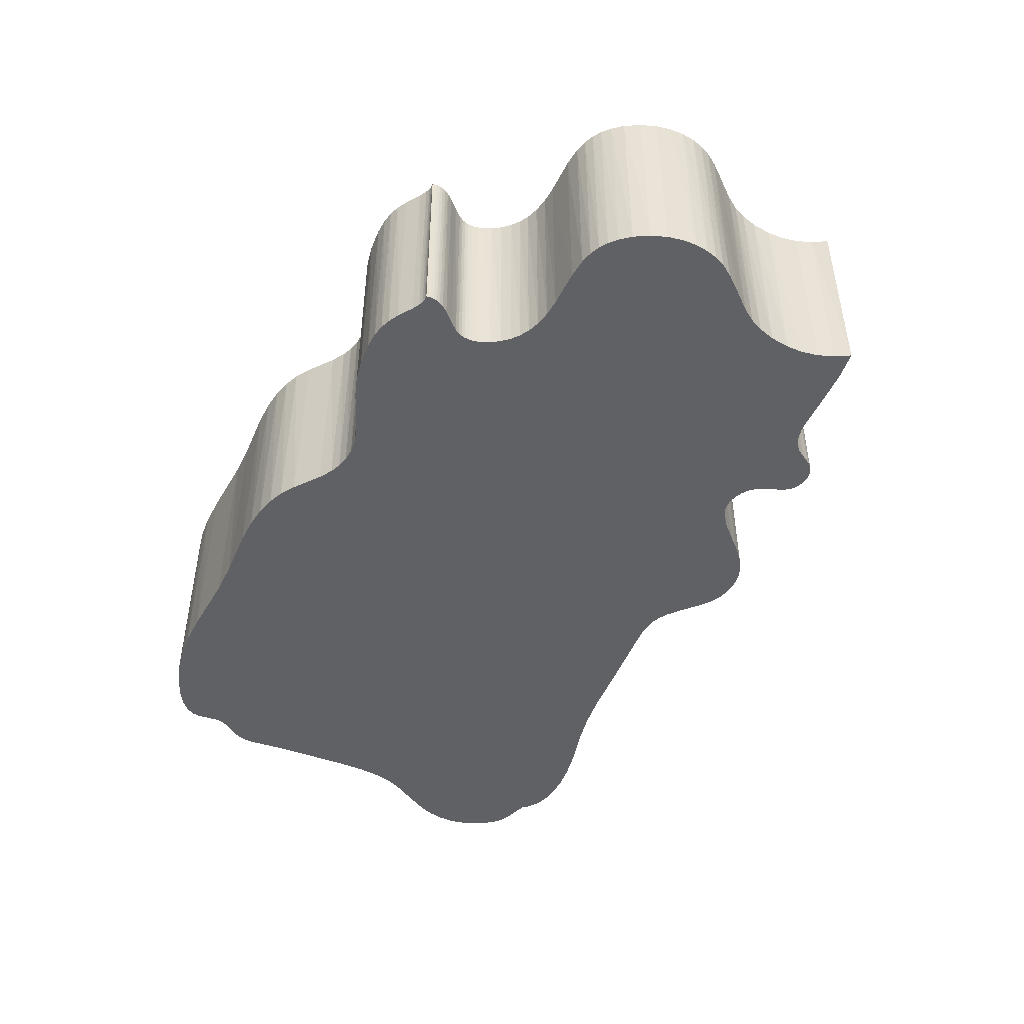
<metadata>
{"format":"obj","ext":"obj","renderer":"f3d","projection":"perspective","resolution":1024,"background":"white","views":[{"elev":-48.2,"azim":-152.6,"up":"+Z"}]}
</metadata>
<code>
o obj1
v 59.45 120.6 3
v 59.45 120.6 0
v 59.41 120.5 0
v 59.41 120.5 3
v 59.37 120.5 0
v 59.37 120.5 3
v 59.35 120.4 0
v 59.35 120.4 3
v 59.34 120.4 0
v 59.34 120.4 3
v 59.33 120.3 0
v 59.33 120.3 3
v 59.33 120.2 0
v 59.33 120.2 3
v 59.35 120 0
v 59.35 120 3
v 59.36 119.9 0
v 59.36 119.9 3
v 59.35 119.8 0
v 59.35 119.8 3
v 59.34 119.7 0
v 59.34 119.7 3
v 59.31 119.7 0
v 59.31 119.7 3
v 59.27 119.6 0
v 59.27 119.6 3
v 59.22 119.5 0
v 59.22 119.5 3
v 59.13 119.5 0
v 59.13 119.5 3
v 59.02 119.4 0
v 59.02 119.4 3
v 58.87 119.4 0
v 58.87 119.4 3
v 58.71 119.3 0
v 58.71 119.3 3
v 58.56 119.3 0
v 58.56 119.3 3
v 58.42 119.4 0
v 58.42 119.4 3
v 58.23 119.4 0
v 58.23 119.4 3
v 58.04 119.5 0
v 58.04 119.5 3
v 57.84 119.6 0
v 57.84 119.6 3
v 57.42 119.9 0
v 57.42 119.9 3
v 57.18 120.1 0
v 57.18 120.1 3
v 57.02 120.2 0
v 57.02 120.2 3
v 56.87 120.2 0
v 56.87 120.2 3
v 56.72 120.2 0
v 56.72 120.2 3
v 56.56 120.2 0
v 56.56 120.2 3
v 56.36 120.1 0
v 56.36 120.1 3
v 56.13 120 0
v 56.13 120 3
v 55.93 119.9 0
v 55.93 119.9 3
v 55.76 119.8 0
v 55.76 119.8 3
v 55.62 119.6 0
v 55.62 119.6 3
v 55.52 119.4 0
v 55.52 119.4 3
v 55.46 119.3 0
v 55.46 119.3 3
v 55.42 119.1 0
v 55.42 119.1 3
v 55.41 118.9 0
v 55.41 118.9 3
v 55.42 118.6 0
v 55.42 118.6 3
v 55.44 118.2 0
v 55.44 118.2 3
v 55.43 118 0
v 55.43 118 3
v 55.39 117.8 0
v 55.39 117.8 3
v 55.3 117.6 0
v 55.3 117.6 3
v 55.15 117.3 0
v 55.15 117.3 3
v 55 117.1 0
v 55 117.1 3
v 54.82 117 0
v 54.82 117 3
v 54.61 116.8 0
v 54.61 116.8 3
v 54.38 116.7 0
v 54.38 116.7 3
v 54.38 116.7 0
v 54.66 116.5 0
v 54.66 116.5 3
v 55.04 116.2 0
v 55.04 116.2 3
v 55.47 115.8 0
v 55.47 115.8 3
v 55.58 115.7 0
v 55.58 115.7 3
v 55.65 115.7 0
v 55.65 115.7 3
v 55.7 115.6 0
v 55.7 115.6 3
v 55.73 115.5 0
v 55.73 115.5 3
v 55.75 115.4 0
v 55.75 115.4 3
v 55.75 115.4 0
v 55.75 115.4 3
v 55.74 115.2 0
v 55.74 115.2 3
v 55.72 115.1 0
v 55.72 115.1 3
v 55.72 115 0
v 55.72 115 3
v 55.73 115 0
v 55.73 115 3
v 55.74 114.9 0
v 55.74 114.9 3
v 55.75 114.9 0
v 55.75 114.9 3
v 55.78 114.9 0
v 55.78 114.9 3
v 55.81 114.8 0
v 55.81 114.8 3
v 55.86 114.8 0
v 55.86 114.8 3
v 55.92 114.8 0
v 55.92 114.8 3
v 55.99 114.7 0
v 55.99 114.7 3
v 56.05 114.7 0
v 56.05 114.7 3
v 56.11 114.7 0
v 56.11 114.7 3
v 56.16 114.7 0
v 56.16 114.7 3
v 56.21 114.7 0
v 56.21 114.7 3
v 56.29 114.8 0
v 56.29 114.8 3
v 56.45 114.8 0
v 56.45 114.8 3
v 56.58 114.9 0
v 56.58 114.9 3
v 56.66 115 0
v 56.66 115 3
v 56.73 115 0
v 56.73 115 3
v 56.82 115 0
v 56.82 115 3
v 56.91 115 0
v 56.91 115 3
v 57 115 0
v 57 115 3
v 57.08 114.9 0
v 57.08 114.9 3
v 57.15 114.9 0
v 57.15 114.9 3
v 57.2 114.8 0
v 57.2 114.8 3
v 57.25 114.8 0
v 57.25 114.8 3
v 57.29 114.7 0
v 57.29 114.7 3
v 57.33 114.6 0
v 57.33 114.6 3
v 57.37 114.5 0
v 57.37 114.5 3
v 57.4 114.2 0
v 57.4 114.2 3
v 57.42 114 0
v 57.42 114 3
v 57.46 113.7 0
v 57.46 113.7 3
v 57.51 113.6 0
v 57.51 113.6 3
v 57.57 113.4 0
v 57.57 113.4 3
v 57.65 113.3 0
v 57.65 113.3 3
v 57.74 113.2 0
v 57.74 113.2 3
v 57.86 113.1 0
v 57.86 113.1 3
v 58 113.1 0
v 58 113.1 3
v 58.12 113 0
v 58.12 113 3
v 58.25 113 0
v 58.25 113 3
v 58.45 113 0
v 58.45 113 3
v 58.82 113.1 0
v 58.82 113.1 3
v 59.06 113.1 0
v 59.06 113.1 3
v 59.2 113.1 0
v 59.2 113.1 3
v 59.31 113 0
v 59.31 113 3
v 59.42 113 0
v 59.42 113 3
v 59.58 112.9 0
v 59.58 112.9 3
v 59.83 112.7 0
v 59.83 112.7 3
v 60.48 112.1 0
v 60.48 112.1 3
v 61.03 111.6 0
v 61.03 111.6 3
v 61.36 111.3 0
v 61.36 111.3 3
v 61.67 111 0
v 61.67 111 3
v 61.98 110.6 0
v 61.98 110.6 3
v 62.28 110.3 0
v 62.28 110.3 3
v 62.53 110.1 0
v 62.53 110.1 3
v 62.74 109.9 0
v 62.74 109.9 3
v 62.92 109.8 0
v 62.92 109.8 3
v 63.06 109.8 0
v 63.06 109.8 3
v 63.2 109.7 0
v 63.2 109.7 3
v 63.32 109.7 0
v 63.32 109.7 3
v 63.37 109.7 0
v 63.37 109.7 3
v 63.37 109.7 0
v 63.38 109.7 0
v 63.38 109.7 3
v 63.38 109.7 0
v 63.38 109.7 3
v 63.39 109.7 0
v 63.39 109.7 3
v 63.39 109.8 0
v 63.39 109.8 3
v 63.4 109.8 0
v 63.4 109.8 3
v 63.41 109.8 0
v 63.41 109.8 3
v 63.43 109.8 0
v 63.43 109.8 3
v 63.46 109.8 0
v 63.46 109.8 3
v 63.56 109.7 0
v 63.56 109.7 3
v 63.83 109.6 0
v 63.83 109.6 3
v 63.94 109.6 0
v 63.94 109.6 3
v 64.05 109.6 0
v 64.05 109.6 3
v 64.15 109.6 0
v 64.15 109.6 3
v 64.31 109.7 0
v 64.31 109.7 3
v 64.55 109.8 0
v 64.55 109.8 3
v 64.7 109.9 0
v 64.7 109.9 3
v 64.83 110.1 0
v 64.83 110.1 3
v 64.94 110.2 0
v 64.94 110.2 3
v 65.03 110.4 0
v 65.03 110.4 3
v 65.09 110.6 0
v 65.09 110.6 3
v 65.14 110.9 0
v 65.14 110.9 3
v 65.18 111.2 0
v 65.18 111.2 3
v 65.2 111.3 0
v 65.2 111.3 3
v 65.26 111.5 0
v 65.26 111.5 3
v 65.37 111.8 0
v 65.37 111.8 3
v 65.55 112 -0
v 65.55 112 3
v 65.82 112.4 0
v 65.82 112.4 3
v 66.36 113 0
v 66.36 113 3
v 66.53 113.2 0
v 66.53 113.2 3
v 66.77 113.4 0
v 66.77 113.4 3
v 66.88 113.6 0
v 66.88 113.6 3
v 66.95 113.7 -0
v 66.95 113.7 3
v 66.99 113.7 0
v 66.99 113.7 3
v 67.01 113.8 0
v 67.01 113.8 3
v 67.03 113.9 0
v 67.03 113.9 3
v 67.04 114.1 0
v 67.04 114.1 3
v 67.05 114.2 0
v 67.05 114.2 3
v 67.07 114.3 0
v 67.07 114.3 3
v 67.1 114.3 0
v 67.1 114.3 3
v 67.13 114.3 0
v 67.13 114.3 3
v 67.22 114.4 0
v 67.22 114.4 3
v 67.31 114.5 0
v 67.31 114.5 3
v 67.35 114.6 0
v 67.35 114.6 3
v 67.38 114.6 0
v 67.38 114.6 3
v 67.39 114.7 0
v 67.39 114.7 3
v 67.41 114.7 0
v 67.41 114.7 3
v 67.42 114.8 0
v 67.42 114.8 3
v 67.41 114.9 0
v 67.41 114.9 3
v 67.39 115 0
v 67.39 115 3
v 67.32 115.2 0
v 67.32 115.2 3
v 67.17 115.4 0
v 67.17 115.4 3
v 66.96 115.8 0
v 66.96 115.8 3
v 66.72 116 0
v 66.72 116 3
v 66.46 116.3 0
v 66.46 116.3 3
v 66.08 116.5 0
v 66.08 116.5 3
v 65.34 117 0
v 65.34 117 3
v 64.93 117.3 0
v 64.93 117.3 3
v 64.39 117.8 0
v 64.39 117.8 3
v 64.09 118 0
v 64.09 118 3
v 63.82 118.2 0
v 63.82 118.2 3
v 63.56 118.3 0
v 63.56 118.3 3
v 63.33 118.3 0
v 63.33 118.3 3
v 63.07 118.3 0
v 63.07 118.3 3
v 62.61 118.3 0
v 62.61 118.3 3
v 62.38 118.3 0
v 62.38 118.3 3
v 62.22 118.4 0
v 62.22 118.4 3
v 62.05 118.5 0
v 62.05 118.5 3
v 61.9 118.6 0
v 61.9 118.6 3
v 61.77 118.7 0
v 61.77 118.7 3
v 61.63 118.9 -0
v 61.63 118.9 3
v 61.47 119.1 0
v 61.47 119.1 3
v 61.29 119.5 0
v 61.29 119.5 3
v 61.29 119.5 0
v 61.29 119.5 3
v 61.11 119.7 0
v 61.11 119.7 3
v 60.9 120 0
v 60.9 120 3
v 60.65 120.2 0
v 60.65 120.2 3
v 60.46 120.3 0
v 60.46 120.3 3
v 60.3 120.4 0
v 60.3 120.4 3
v 60.16 120.4 0
v 60.16 120.4 3
v 59.98 120.5 0
v 59.98 120.5 3
v 59.73 120.5 0
v 59.73 120.5 3
v 59.61 120.5 0
v 59.61 120.5 3
v 59.55 120.5 0
v 59.55 120.5 3
v 59.5 120.5 0
v 59.5 120.5 3
v 59.47 120.6 0
v 59.47 120.6 3
v 59.45 120.6 0
v 59.5 120.5 0
v 59.35 120 0
v 59.34 119.7 0
v 59.35 119.8 0
v 59.36 119.9 0
v 58.04 119.5 0
v 58.23 119.4 0
v 55.42 118.6 0
v 56.73 115 0
v 55.75 115.4 0
v 54.66 116.5 0
v 54.38 116.7 0
v 54.61 116.8 0
v 59.33 120.2 0
v 59.33 120.3 0
v 59.34 120.4 0
v 59.35 120.4 0
v 60.65 120.2 0
v 61.63 118.9 0
v 59.31 119.7 0
v 59.27 119.6 0
v 62.28 110.3 0
v 61.67 111 0
v 61.36 111.3 0
v 61.03 111.6 0
v 54.82 117 0
v 55.7 115.6 0
v 55.65 115.7 0
v 55.39 117.8 0
v 55.43 118 0
v 55.44 118.2 0
v 59.37 120.5 0
v 59.41 120.5 0
v 55.41 118.9 0
v 57.42 119.9 0
v 57.84 119.6 0
v 62.74 109.9 0
v 62.53 110.1 0
v 63.32 109.7 0
v 56.58 114.9 0
v 55.74 115.2 0
v 56.45 114.8 0
v 55.58 115.7 0
v 55.47 115.8 0
v 59.42 113 0
v 59.31 113 0
v 59.2 113.1 0
v 57.25 114.8 0
v 58.82 113.1 0
v 57.37 114.5 0
v 59.06 113.1 0
v 57.33 114.6 0
v 57.29 114.7 0
v 60.48 112.1 0
v 59.83 112.7 0
v 59.58 112.9 0
v 57.08 114.9 0
v 57 115 0
v 56.91 115 0
v 55.75 115.4 0
v 55.73 115.5 0
v 58.42 119.4 0
v 58.56 119.3 0
v 55.73 115 0
v 55.72 115 0
v 55.72 115.1 0
v 55 117.1 0
v 55.15 117.3 0
v 55.3 117.6 0
v 55.46 119.3 0
v 55.52 119.4 0
v 56.56 120.2 0
v 56.72 120.2 0
v 56.87 120.2 0
v 58.71 119.3 0
v 58.87 119.4 0
v 59.02 119.4 0
v 65.55 112 0
v 57.02 120.2 0
v 57.18 120.1 0
v 63.2 109.7 0
v 63.06 109.8 0
v 62.92 109.8 0
v 55.42 119.1 0
v 55.93 119.9 0
v 56.36 120.1 0
v 56.13 120 0
v 59.13 119.5 0
v 59.22 119.5 0
v 66.46 116.3 0
v 67.01 113.8 0
v 66.95 113.7 0
v 65.2 111.3 0
v 65.18 111.2 0
v 57.51 113.6 0
v 57.46 113.7 0
v 58.45 113 0
v 57.42 114 0
v 57.4 114.2 0
v 56.21 114.7 0
v 56.16 114.7 0
v 55.86 114.8 0
v 55.81 114.8 0
v 55.78 114.9 0
v 55.62 119.6 0
v 55.76 119.8 0
v 63.33 118.3 0
v 57.65 113.3 0
v 57.57 113.4 0
v 56.11 114.7 0
v 56.05 114.7 0
v 55.92 114.8 0
v 55.99 114.7 0
v 55.75 114.9 0
v 55.74 114.9 0
v 64.31 109.7 0
v 58.25 113 0
v 58.12 113 0
v 58 113.1 0
v 57.86 113.1 0
v 57.74 113.2 0
f 1 2 3
f 1 3 4
f 4 3 5
f 4 5 6
f 6 5 7
f 6 7 8
f 8 7 9
f 8 9 10
f 10 9 11
f 10 11 12
f 12 11 13
f 12 13 14
f 14 13 15
f 14 15 16
f 16 15 17
f 16 17 18
f 18 17 19
f 18 19 20
f 20 19 21
f 20 21 22
f 22 21 23
f 22 23 24
f 24 23 25
f 24 25 26
f 26 25 27
f 26 27 28
f 28 27 29
f 28 29 30
f 30 29 31
f 30 31 32
f 32 31 33
f 32 33 34
f 34 33 35
f 34 35 36
f 36 35 37
f 36 37 38
f 38 37 39
f 38 39 40
f 40 39 41
f 40 41 42
f 42 41 43
f 42 43 44
f 44 43 45
f 44 45 46
f 46 45 47
f 46 47 48
f 48 47 49
f 48 49 50
f 50 49 51
f 50 51 52
f 52 51 53
f 52 53 54
f 54 53 55
f 54 55 56
f 56 55 57
f 56 57 58
f 58 57 59
f 58 59 60
f 60 59 61
f 60 61 62
f 62 61 63
f 62 63 64
f 64 63 65
f 64 65 66
f 66 65 67
f 66 67 68
f 68 67 69
f 68 69 70
f 70 69 71
f 70 71 72
f 72 71 73
f 72 73 74
f 74 73 75
f 74 75 76
f 76 75 77
f 76 77 78
f 78 77 79
f 78 79 80
f 80 79 81
f 80 81 82
f 82 81 83
f 82 83 84
f 84 83 85
f 84 85 86
f 86 85 87
f 86 87 88
f 88 87 89
f 88 89 90
f 90 89 91
f 90 91 92
f 92 91 93
f 92 93 94
f 94 93 95
f 94 95 96
f 96 97 98
f 96 98 99
f 99 98 100
f 99 100 101
f 101 100 102
f 101 102 103
f 103 102 104
f 103 104 105
f 105 104 106
f 105 106 107
f 107 106 108
f 107 108 109
f 109 108 110
f 109 110 111
f 111 110 112
f 111 112 113
f 113 112 114
f 113 114 115
f 115 114 116
f 115 116 117
f 117 116 118
f 117 118 119
f 119 118 120
f 119 120 121
f 121 120 122
f 121 122 123
f 123 122 124
f 123 124 125
f 125 124 126
f 125 126 127
f 127 126 128
f 127 128 129
f 129 128 130
f 129 130 131
f 131 130 132
f 131 132 133
f 133 132 134
f 133 134 135
f 135 134 136
f 135 136 137
f 137 136 138
f 137 138 139
f 139 138 140
f 139 140 141
f 141 140 142
f 141 142 143
f 143 142 144
f 143 144 145
f 145 144 146
f 145 146 147
f 147 146 148
f 147 148 149
f 149 148 150
f 149 150 151
f 151 150 152
f 151 152 153
f 153 152 154
f 153 154 155
f 155 154 156
f 155 156 157
f 157 156 158
f 157 158 159
f 159 158 160
f 159 160 161
f 161 160 162
f 161 162 163
f 163 162 164
f 163 164 165
f 165 164 166
f 165 166 167
f 167 166 168
f 167 168 169
f 169 168 170
f 169 170 171
f 171 170 172
f 171 172 173
f 173 172 174
f 173 174 175
f 175 174 176
f 175 176 177
f 177 176 178
f 177 178 179
f 179 178 180
f 179 180 181
f 181 180 182
f 181 182 183
f 183 182 184
f 183 184 185
f 185 184 186
f 185 186 187
f 187 186 188
f 187 188 189
f 189 188 190
f 189 190 191
f 191 190 192
f 191 192 193
f 193 192 194
f 193 194 195
f 195 194 196
f 195 196 197
f 197 196 198
f 197 198 199
f 199 198 200
f 199 200 201
f 201 200 202
f 201 202 203
f 203 202 204
f 203 204 205
f 205 204 206
f 205 206 207
f 207 206 208
f 207 208 209
f 209 208 210
f 209 210 211
f 211 210 212
f 211 212 213
f 213 212 214
f 213 214 215
f 215 214 216
f 215 216 217
f 217 216 218
f 217 218 219
f 219 218 220
f 219 220 221
f 221 220 222
f 221 222 223
f 223 222 224
f 223 224 225
f 225 224 226
f 225 226 227
f 227 226 228
f 227 228 229
f 229 228 230
f 229 230 231
f 231 230 232
f 231 232 233
f 233 232 234
f 233 234 235
f 235 234 236
f 235 236 237
f 237 236 238
f 237 238 239
f 239 240 241
f 239 241 242
f 242 241 243
f 242 243 244
f 244 243 245
f 244 245 246
f 246 245 247
f 246 247 248
f 248 247 249
f 248 249 250
f 250 249 251
f 250 251 252
f 252 251 253
f 252 253 254
f 254 253 255
f 254 255 256
f 256 255 257
f 256 257 258
f 258 257 259
f 258 259 260
f 260 259 261
f 260 261 262
f 262 261 263
f 262 263 264
f 264 263 265
f 264 265 266
f 266 265 267
f 266 267 268
f 268 267 269
f 268 269 270
f 270 269 271
f 270 271 272
f 272 271 273
f 272 273 274
f 274 273 275
f 274 275 276
f 276 275 277
f 276 277 278
f 278 277 279
f 278 279 280
f 280 279 281
f 280 281 282
f 282 281 283
f 282 283 284
f 284 283 285
f 284 285 286
f 286 285 287
f 286 287 288
f 288 287 289
f 288 289 290
f 290 289 291
f 290 291 292
f 292 291 293
f 292 293 294
f 294 293 295
f 294 295 296
f 296 295 297
f 296 297 298
f 298 297 299
f 298 299 300
f 300 299 301
f 300 301 302
f 302 301 303
f 302 303 304
f 304 303 305
f 304 305 306
f 306 305 307
f 306 307 308
f 308 307 309
f 308 309 310
f 310 309 311
f 310 311 312
f 312 311 313
f 312 313 314
f 314 313 315
f 314 315 316
f 316 315 317
f 316 317 318
f 318 317 319
f 318 319 320
f 320 319 321
f 320 321 322
f 322 321 323
f 322 323 324
f 324 323 325
f 324 325 326
f 326 325 327
f 326 327 328
f 328 327 329
f 328 329 330
f 330 329 331
f 330 331 332
f 332 331 333
f 332 333 334
f 334 333 335
f 334 335 336
f 336 335 337
f 336 337 338
f 338 337 339
f 338 339 340
f 340 339 341
f 340 341 342
f 342 341 343
f 342 343 344
f 344 343 345
f 344 345 346
f 346 345 347
f 346 347 348
f 348 347 349
f 348 349 350
f 350 349 351
f 350 351 352
f 352 351 353
f 352 353 354
f 354 353 355
f 354 355 356
f 356 355 357
f 356 357 358
f 358 357 359
f 358 359 360
f 360 359 361
f 360 361 362
f 362 361 363
f 362 363 364
f 364 363 365
f 364 365 366
f 366 365 367
f 366 367 368
f 368 367 369
f 368 369 370
f 370 369 371
f 370 371 372
f 372 371 373
f 372 373 374
f 374 373 375
f 374 375 376
f 376 375 377
f 376 377 378
f 378 377 379
f 378 379 380
f 380 379 381
f 380 381 382
f 382 381 383
f 382 383 384
f 384 383 385
f 384 385 386
f 386 385 387
f 386 387 388
f 388 387 389
f 388 389 390
f 390 389 391
f 390 391 392
f 392 391 393
f 392 393 394
f 394 393 395
f 394 395 396
f 396 395 397
f 396 397 398
f 398 397 399
f 398 399 400
f 400 399 401
f 400 401 402
f 402 401 403
f 402 403 404
f 404 403 405
f 404 405 406
f 406 405 407
f 406 407 408
f 408 407 409
f 408 409 410
f 410 409 411
f 410 411 1
f 8 10 410
f 153 155 115
f 410 10 408
f 109 111 316
f 316 111 113
f 316 113 115
f 237 239 242
f 40 42 78
f 78 42 44
f 10 12 408
f 408 12 14
f 408 14 406
f 406 14 16
f 406 16 404
f 404 16 18
f 404 18 402
f 244 221 242
f 242 221 223
f 368 370 338
f 338 370 372
f 20 386 18
f 18 386 388
f 18 388 390
f 1 4 410
f 410 4 6
f 410 6 8
f 316 78 80
f 153 115 151
f 151 115 117
f 151 117 149
f 378 380 22
f 22 380 382
f 22 382 20
f 20 382 384
f 20 384 386
f 24 374 22
f 22 374 376
f 22 376 378
f 24 320 322
f 40 78 38
f 38 78 316
f 38 316 36
f 390 392 18
f 18 392 394
f 18 394 396
f 80 82 316
f 316 82 84
f 316 84 86
f 215 217 244
f 244 217 219
f 244 219 221
f 205 167 169
f 248 250 167
f 250 252 167
f 167 252 316
f 167 316 165
f 165 316 163
f 286 288 256
f 396 398 18
f 18 398 400
f 18 400 402
f 96 99 94
f 94 99 101
f 94 101 92
f 92 101 103
f 92 103 105
f 155 157 115
f 115 157 159
f 115 159 316
f 316 159 161
f 316 161 163
f 199 201 179
f 252 254 316
f 316 254 256
f 316 256 314
f 314 256 312
f 348 350 338
f 338 350 352
f 338 352 368
f 30 32 316
f 316 32 34
f 316 34 36
f 105 107 92
f 92 107 109
f 92 109 90
f 90 109 316
f 90 316 88
f 88 316 86
f 229 237 227
f 227 237 242
f 227 242 225
f 225 242 223
f 205 207 167
f 167 207 209
f 167 209 211
f 169 171 205
f 205 171 173
f 205 173 203
f 203 173 175
f 203 175 201
f 201 175 177
f 201 177 179
f 248 167 246
f 246 167 211
f 246 211 244
f 244 211 213
f 244 213 215
f 286 256 284
f 284 256 258
f 284 258 282
f 338 340 348
f 348 340 342
f 348 342 346
f 346 342 344
f 352 354 368
f 368 354 356
f 368 356 366
f 366 356 358
f 322 324 24
f 24 324 326
f 24 326 328
f 328 330 24
f 24 330 332
f 24 332 334
f 320 24 318
f 318 24 26
f 318 26 316
f 316 26 28
f 316 28 30
f 52 54 76
f 76 54 56
f 76 56 58
f 68 70 58
f 117 119 149
f 149 119 121
f 149 121 123
f 229 231 237
f 237 231 233
f 237 233 235
f 372 374 338
f 338 374 24
f 338 24 336
f 336 24 334
f 44 46 78
f 78 46 48
f 78 48 76
f 76 48 50
f 76 50 52
f 60 62 64
f 278 280 268
f 296 298 312
f 358 360 366
f 366 360 362
f 366 362 364
f 70 72 58
f 58 72 74
f 58 74 76
f 135 137 139
f 133 143 145
f 60 64 58
f 58 64 66
f 58 66 68
f 123 125 149
f 149 125 127
f 149 127 129
f 135 139 133
f 133 139 141
f 133 141 143
f 129 131 149
f 149 131 133
f 149 133 147
f 147 133 145
f 179 181 199
f 199 181 183
f 199 183 197
f 197 183 195
f 288 290 256
f 256 290 292
f 256 292 312
f 312 292 294
f 312 294 296
f 262 264 280
f 280 264 266
f 280 266 268
f 306 308 310
f 268 270 278
f 278 270 272
f 278 272 276
f 276 272 274
f 189 183 187
f 187 183 185
f 282 258 280
f 280 258 260
f 280 260 262
f 298 300 312
f 312 300 302
f 312 302 310
f 310 302 304
f 310 304 306
f 189 191 183
f 183 191 193
f 183 193 195
f 412 405 413
f 414 415 383
f 413 405 416
f 417 418 419
f 377 375 419
f 156 420 421
f 422 423 424
f 405 403 416
f 416 403 401
f 416 401 399
f 321 319 351
f 413 425 412
f 412 425 426
f 412 426 409
f 409 426 427
f 409 427 428
f 393 429 416
f 383 381 414
f 414 381 430
f 414 430 431
f 431 430 377
f 431 377 432
f 319 369 367
f 433 222 241
f 241 222 434
f 241 434 243
f 243 434 435
f 243 435 436
f 437 438 439
f 440 441 315
f 315 441 442
f 315 442 419
f 428 443 409
f 409 443 444
f 409 444 411
f 429 389 416
f 416 389 387
f 416 387 415
f 415 387 385
f 415 385 383
f 445 446 419
f 419 446 447
f 419 447 417
f 375 373 419
f 419 373 371
f 419 371 315
f 315 371 369
f 315 369 317
f 317 369 319
f 448 449 450
f 315 166 164
f 420 152 421
f 421 152 451
f 421 451 452
f 452 451 453
f 439 454 437
f 437 454 455
f 437 455 424
f 424 455 100
f 424 100 422
f 289 287 255
f 456 457 166
f 166 457 458
f 166 458 459
f 460 461 462
f 462 461 463
f 462 463 458
f 458 463 464
f 458 464 459
f 436 465 243
f 243 465 466
f 243 466 467
f 164 468 315
f 315 468 469
f 315 469 421
f 421 469 470
f 421 470 156
f 421 471 315
f 315 471 472
f 315 472 438
f 399 397 416
f 416 397 395
f 416 395 393
f 418 473 419
f 419 473 474
f 419 474 377
f 249 247 467
f 467 247 245
f 467 245 243
f 433 241 449
f 449 241 240
f 449 240 450
f 475 476 453
f 453 476 477
f 453 477 452
f 437 478 438
f 438 478 479
f 438 479 315
f 315 479 480
f 315 480 440
f 481 482 483
f 445 484 485
f 474 486 377
f 377 486 487
f 377 487 488
f 351 319 353
f 353 319 367
f 353 367 355
f 355 367 365
f 355 365 357
f 289 255 489
f 485 490 445
f 445 490 491
f 445 491 446
f 456 166 467
f 467 166 251
f 467 251 249
f 492 493 450
f 450 493 494
f 450 494 448
f 484 445 483
f 483 445 495
f 483 495 481
f 483 496 497
f 497 496 498
f 488 499 377
f 377 499 500
f 377 500 432
f 351 349 321
f 321 349 501
f 321 501 345
f 309 502 311
f 311 502 305
f 311 305 313
f 313 305 503
f 313 503 301
f 287 504 255
f 255 504 505
f 255 505 257
f 257 505 281
f 257 281 279
f 506 507 508
f 508 507 509
f 508 509 460
f 460 509 510
f 460 510 461
f 511 512 513
f 453 514 515
f 482 516 483
f 483 516 517
f 483 517 496
f 518 361 365
f 365 361 359
f 365 359 357
f 325 323 341
f 341 323 321
f 341 321 343
f 343 321 345
f 331 329 339
f 519 520 506
f 514 453 513
f 513 453 146
f 513 146 511
f 512 521 513
f 513 521 522
f 513 522 523
f 523 522 524
f 515 525 453
f 453 525 526
f 453 526 475
f 339 329 341
f 341 329 327
f 341 327 325
f 301 299 313
f 313 299 297
f 313 297 315
f 315 297 295
f 315 295 293
f 293 489 315
f 315 489 255
f 315 255 166
f 166 255 253
f 166 253 251
f 273 271 275
f 275 271 277
f 271 269 277
f 277 269 527
f 277 527 279
f 279 527 265
f 279 265 263
f 331 339 333
f 333 339 337
f 333 337 335
f 263 261 279
f 279 261 259
f 279 259 257
f 508 528 506
f 506 528 529
f 506 529 530
f 530 531 506
f 506 531 532
f 506 532 519

</code>
